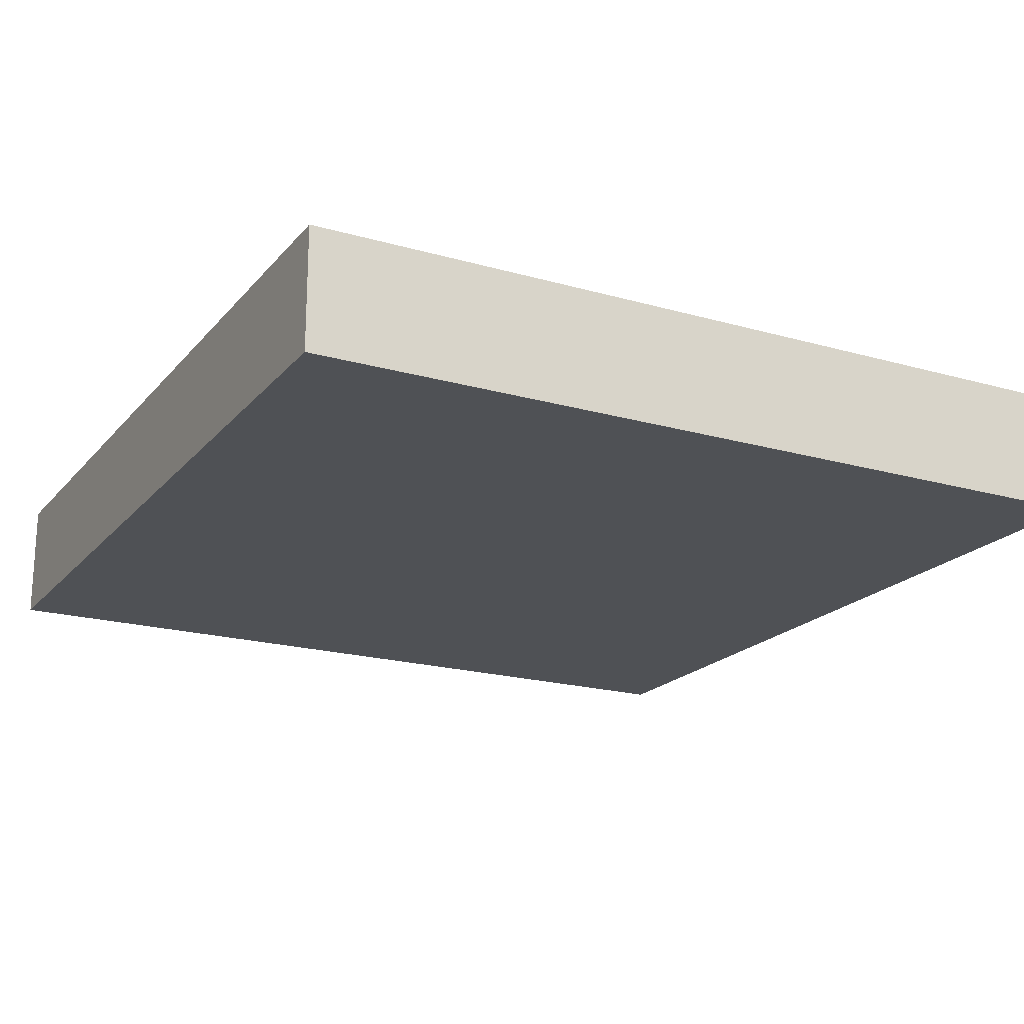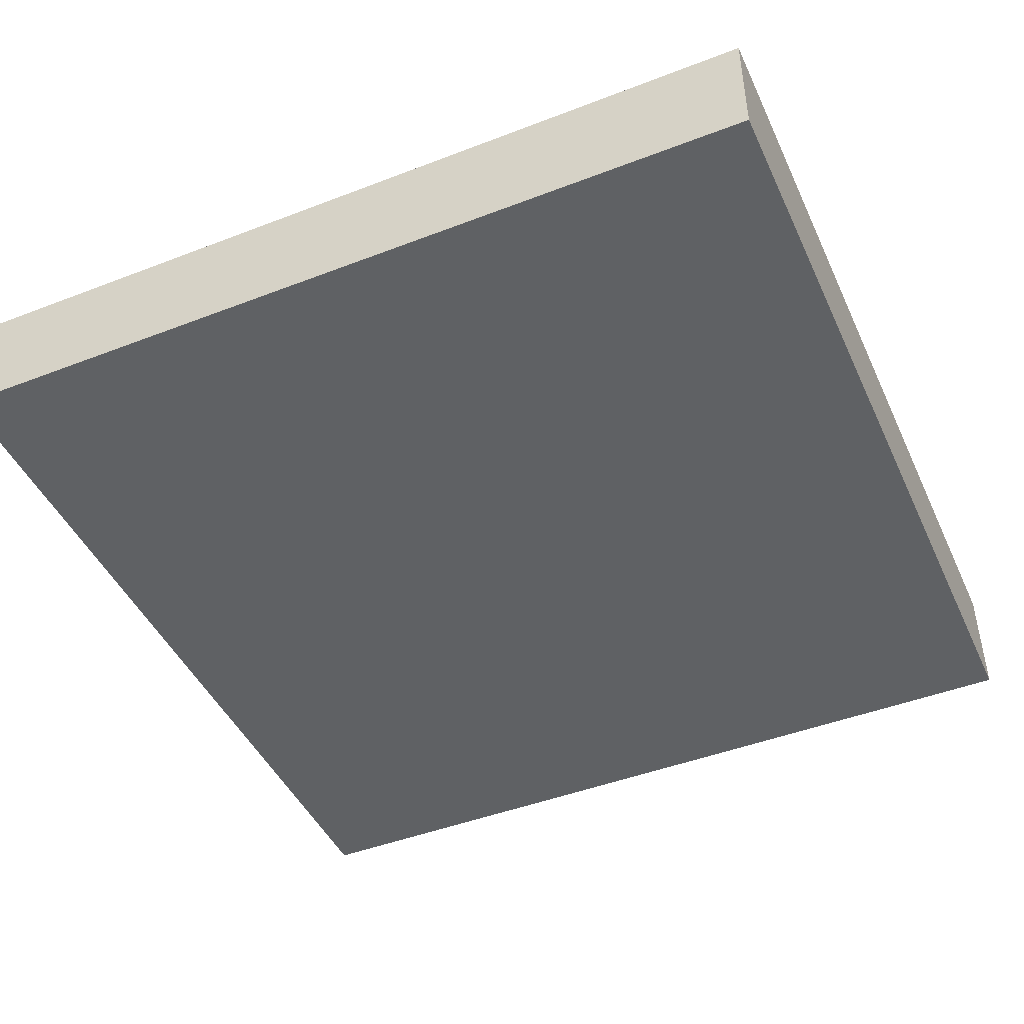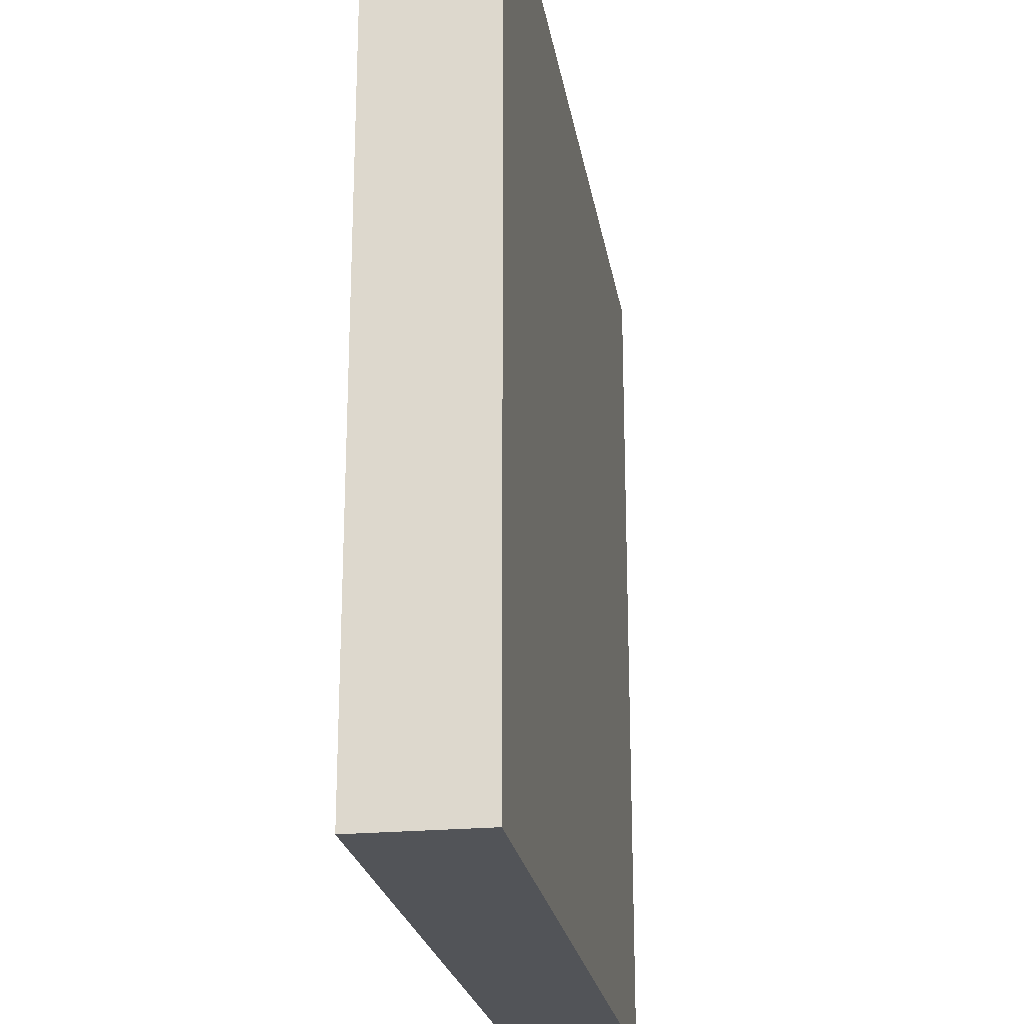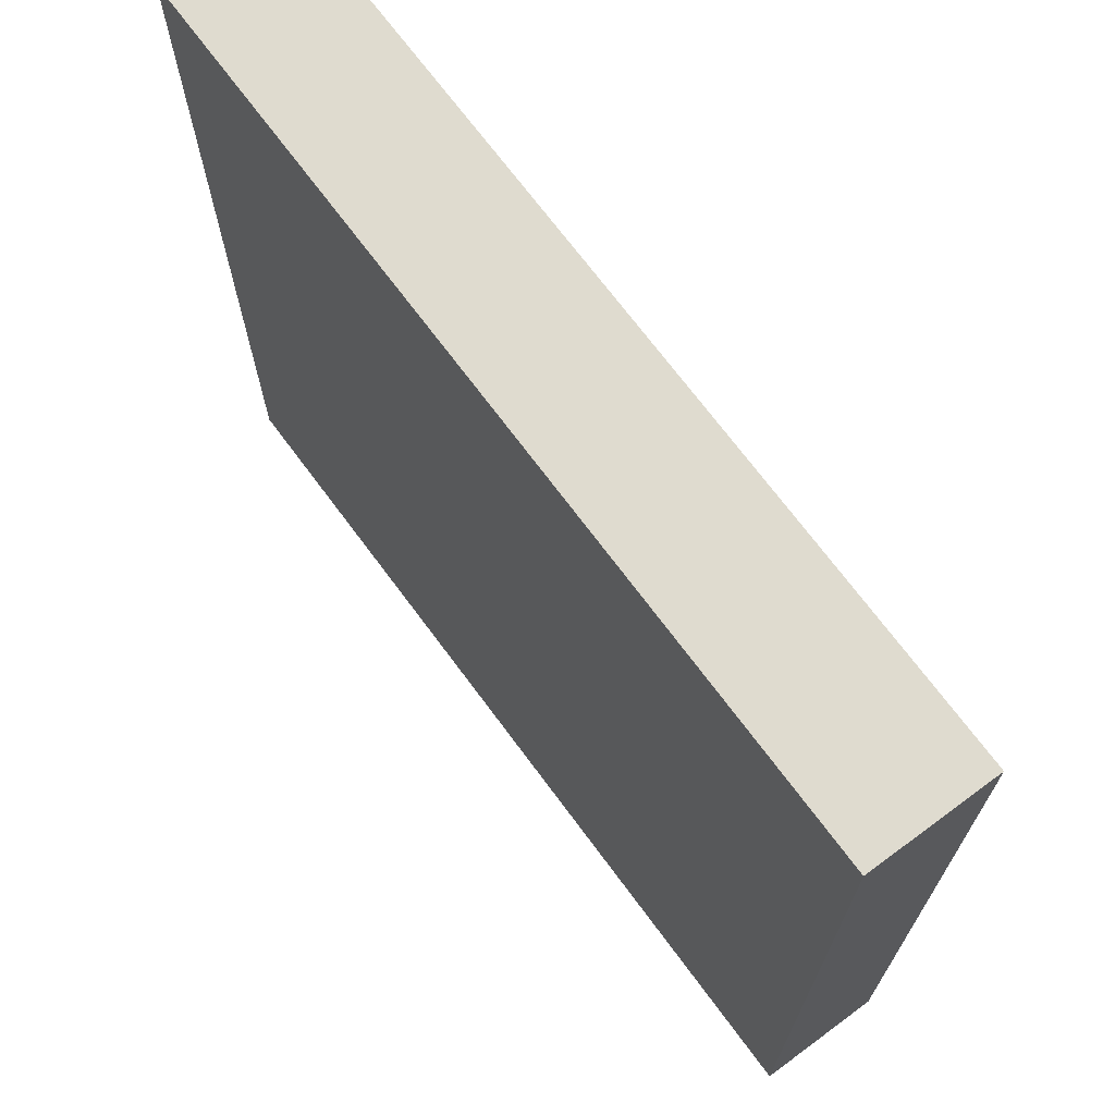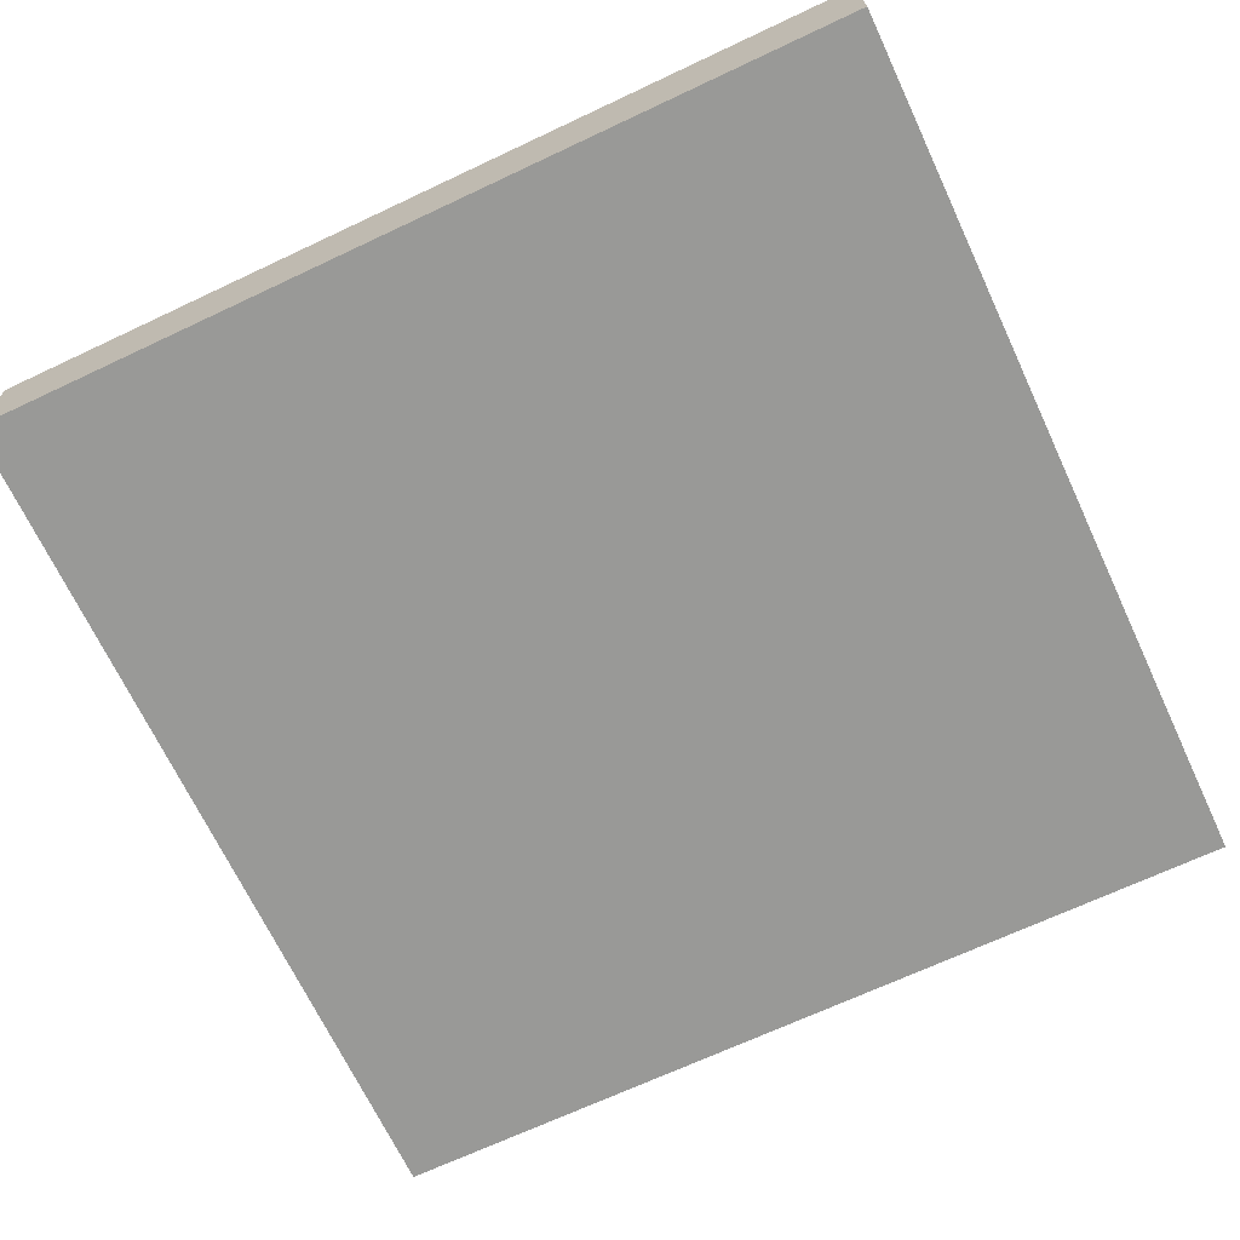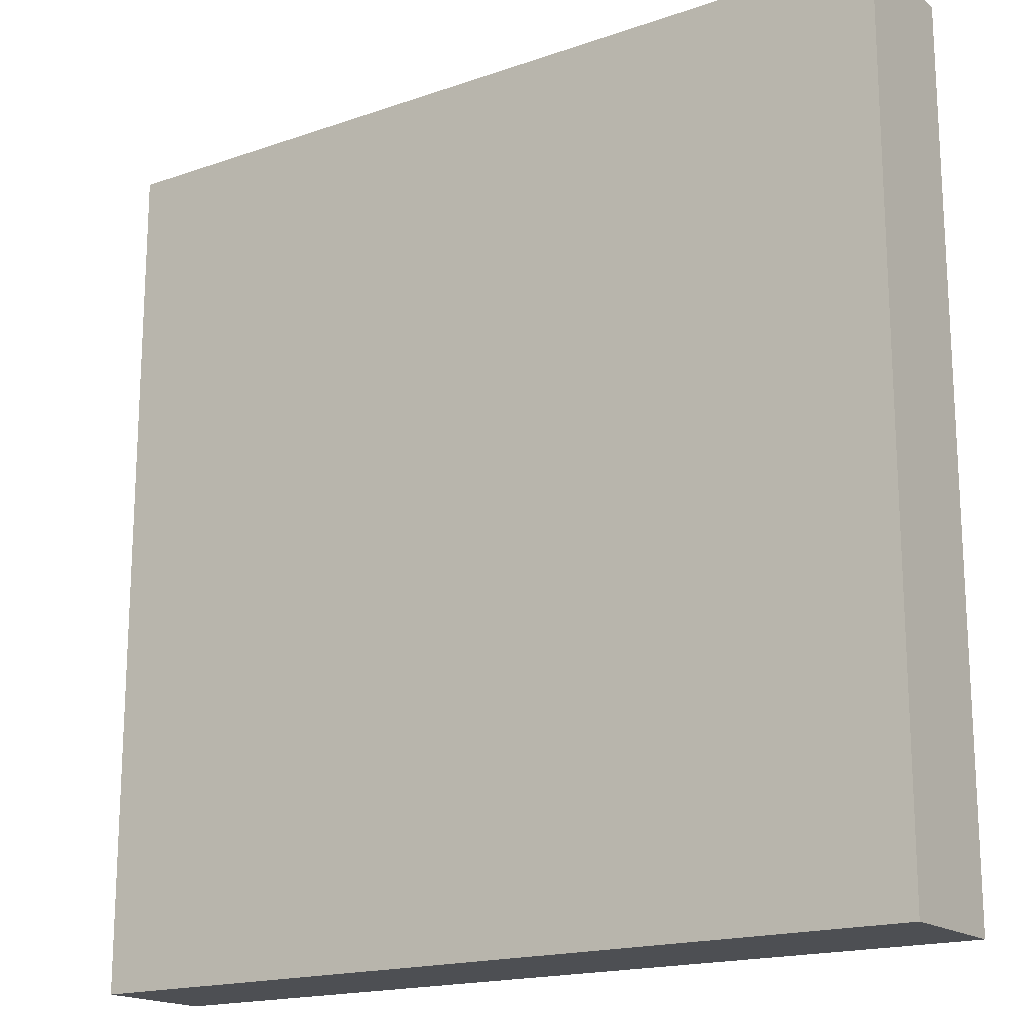
<metadata>
{"format":"obj","ext":"obj","renderer":"f3d","projection":"perspective","resolution":1024,"background":"white","views":[{"elev":-19.7,"azim":152.1,"up":"+Y"},{"elev":-45.6,"azim":-156.1,"up":"+Y"},{"elev":-22.9,"azim":99.1,"up":"+Z"},{"elev":70.3,"azim":53.5,"up":"+Z"},{"elev":-68.8,"azim":25.2,"up":"+Y"},{"elev":-17.6,"azim":-145.5,"up":"+Z"}]}
</metadata>
<code>
o
v 0 0.1 0
v 0 0.1 -0.2
v 0 0.1 -0.4
v 0 0.1 -0.6
v 0 0.1 -0.8
v 0 0.1 -1
v 0 0.1 -1.2
v 0 0.1 -1.4
v 0 0.3 0
v 0 0.3 -0.2
v 0 0.3 -0.4
v 0 0.3 -0.6
v 0 0.3 -0.8
v 0 0.3 -1
v 0 0.3 -1.2
v 0 0.3 -1.4
v 1.4 0.1 0
v 1.4 0.1 -0.2
v 1.4 0.1 -0.4
v 1.4 0.1 -0.6
v 1.4 0.1 -0.8
v 1.4 0.1 -1
v 1.4 0.1 -1.2
v 1.4 0.1 -1.4
v 1.4 0.3 0
v 1.4 0.3 -0.2
v 1.4 0.3 -0.4
v 1.4 0.3 -0.6
v 1.4 0.3 -0.8
v 1.4 0.3 -1
v 1.4 0.3 -1.2
v 1.4 0.3 -1.4
v 0 0.1 0
v 0 0.3 0
v 1.4 0.1 0
v 1.4 0.3 0
v 0 0.1 -1.4
v 0 0.3 -1.4
v 1.4 0.1 -1.4
v 1.4 0.3 -1.4
v 0 0.1 0
v 1.4 0.1 0
v 0 0.1 -0.2
v 1.4 0.1 -0.2
v 0 0.1 -0.4
v 1.4 0.1 -0.4
v 0 0.1 -0.6
v 1.4 0.1 -0.6
v 0 0.1 -0.8
v 1.4 0.1 -0.8
v 0 0.1 -1
v 1.4 0.1 -1
v 0 0.1 -1.2
v 1.4 0.1 -1.2
v 0 0.1 -1.4
v 1.4 0.1 -1.4
v 0 0.3 0
v 1.4 0.3 0
v 0 0.3 -0.2
v 1.4 0.3 -0.2
v 0 0.3 -0.4
v 1.4 0.3 -0.4
v 0 0.3 -0.6
v 1.4 0.3 -0.6
v 0 0.3 -0.8
v 1.4 0.3 -0.8
v 0 0.3 -1
v 1.4 0.3 -1
v 0 0.3 -1.2
v 1.4 0.3 -1.2
v 0 0.3 -1.4
v 1.4 0.3 -1.4
f 9 2 1
f 10 3 2
f 10 2 9
f 11 4 3
f 11 3 10
f 12 5 4
f 12 4 11
f 13 6 5
f 13 5 12
f 14 7 6
f 14 6 13
f 15 8 7
f 15 7 14
f 16 8 15
f 17 18 25
f 18 19 26
f 25 18 26
f 19 20 27
f 26 19 27
f 20 21 28
f 27 20 28
f 21 22 29
f 28 21 29
f 22 23 30
f 29 22 30
f 23 24 31
f 30 23 31
f 31 24 32
f 35 34 33
f 36 34 35
f 37 38 39
f 39 38 40
f 43 42 41
f 44 42 43
f 45 44 43
f 46 44 45
f 47 46 45
f 48 46 47
f 49 48 47
f 50 48 49
f 51 50 49
f 52 50 51
f 53 52 51
f 54 52 53
f 55 54 53
f 56 54 55
f 57 58 59
f 59 58 60
f 59 60 61
f 61 60 62
f 61 62 63
f 63 62 64
f 63 64 65
f 65 64 66
f 65 66 67
f 67 66 68
f 67 68 69
f 69 68 70
f 69 70 71
f 71 70 72

</code>
